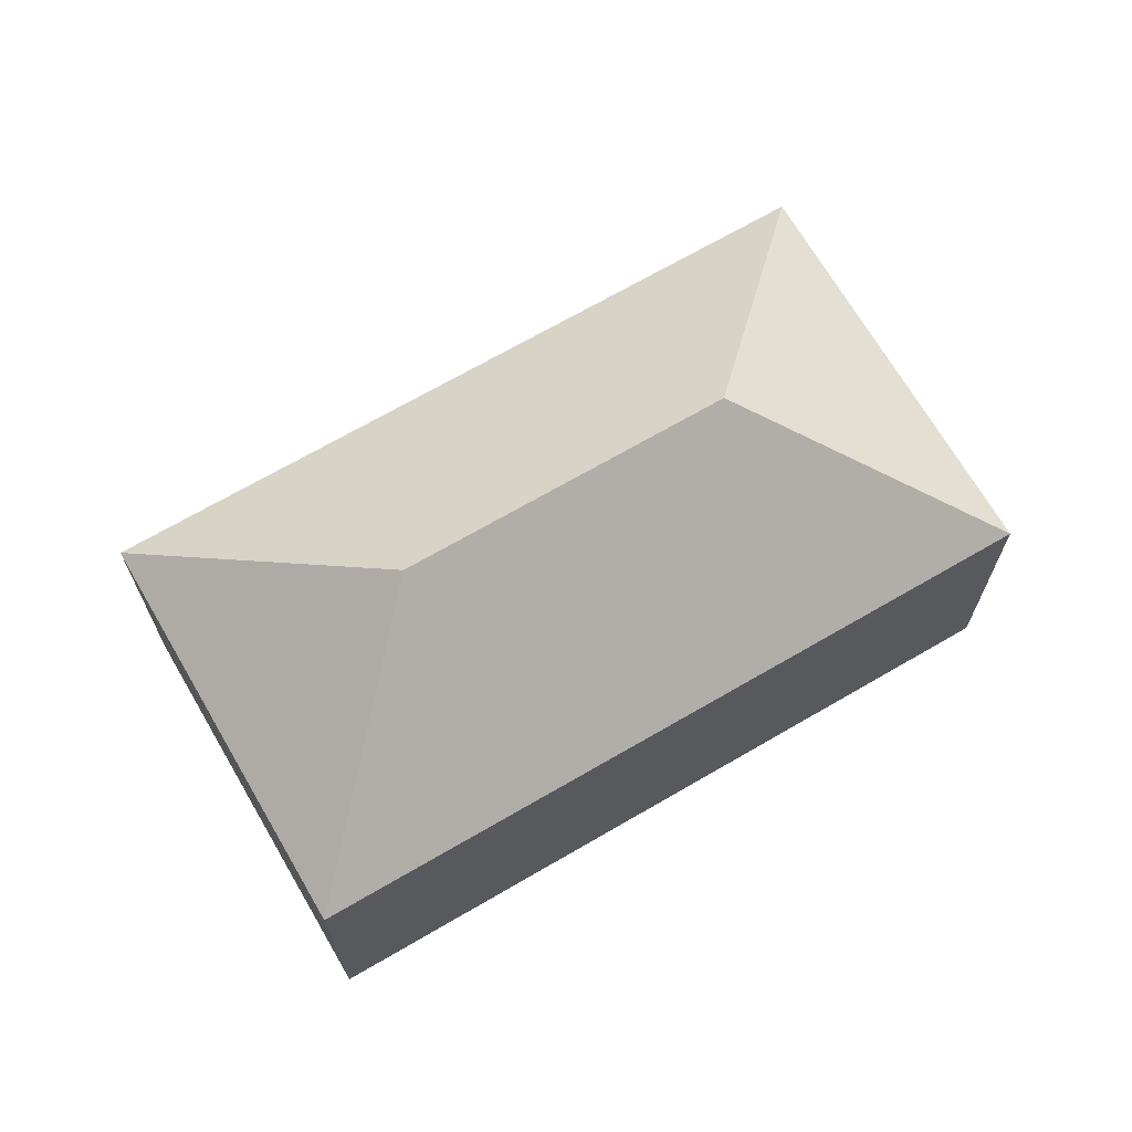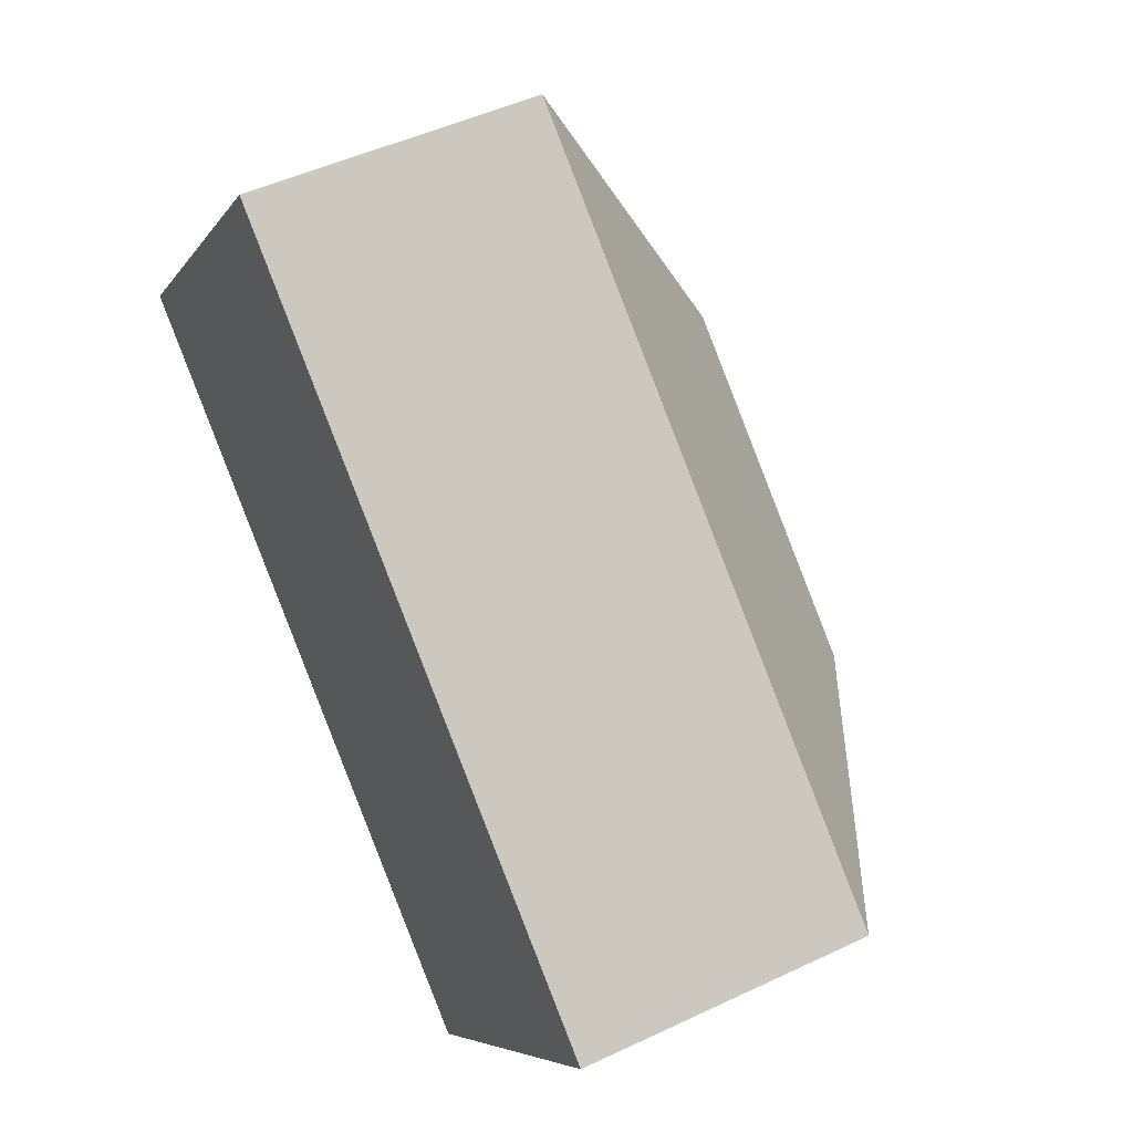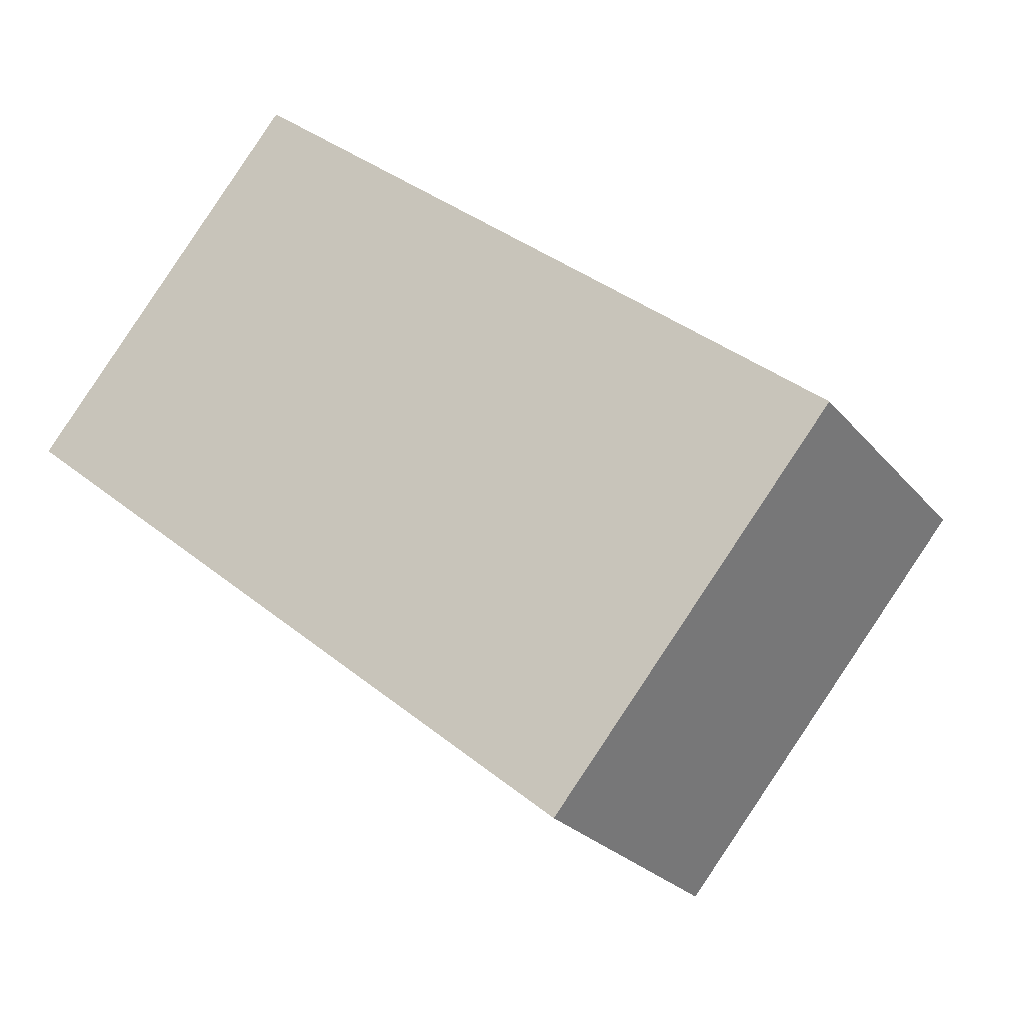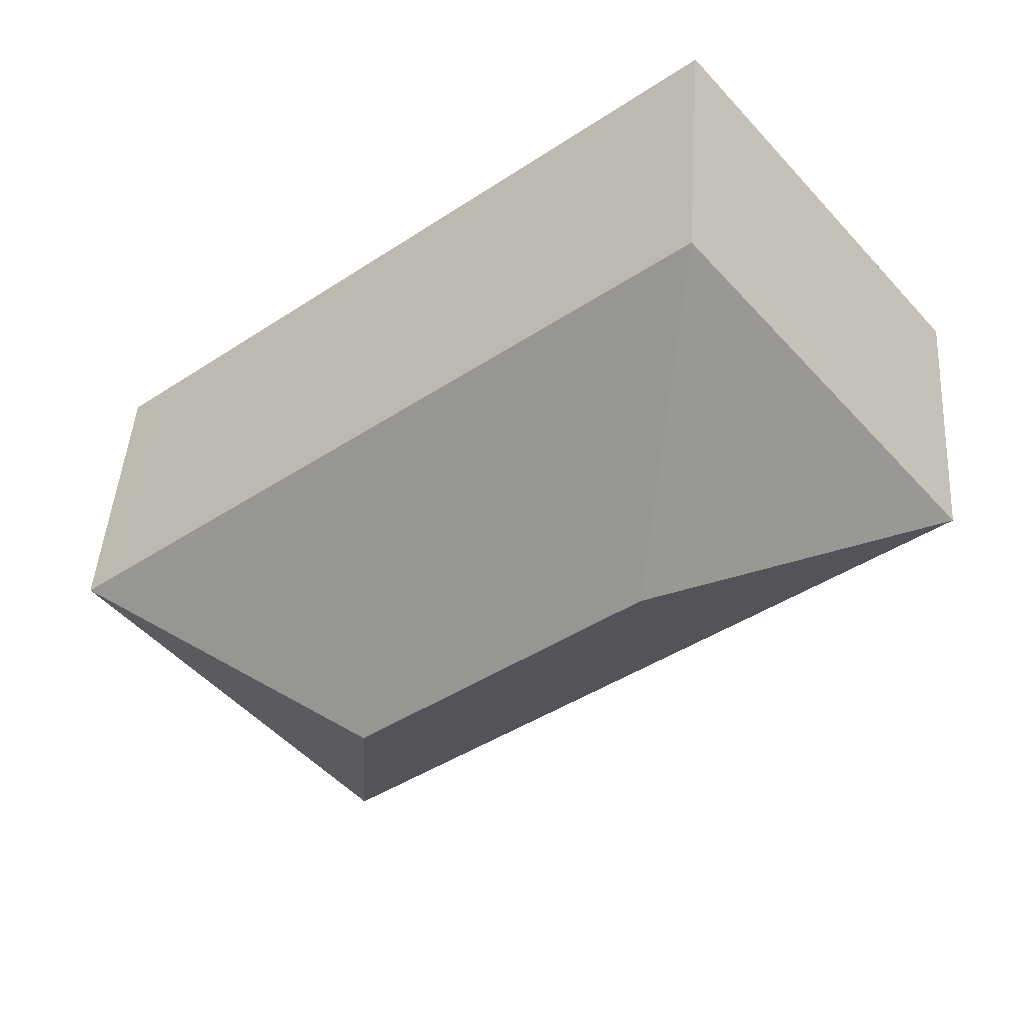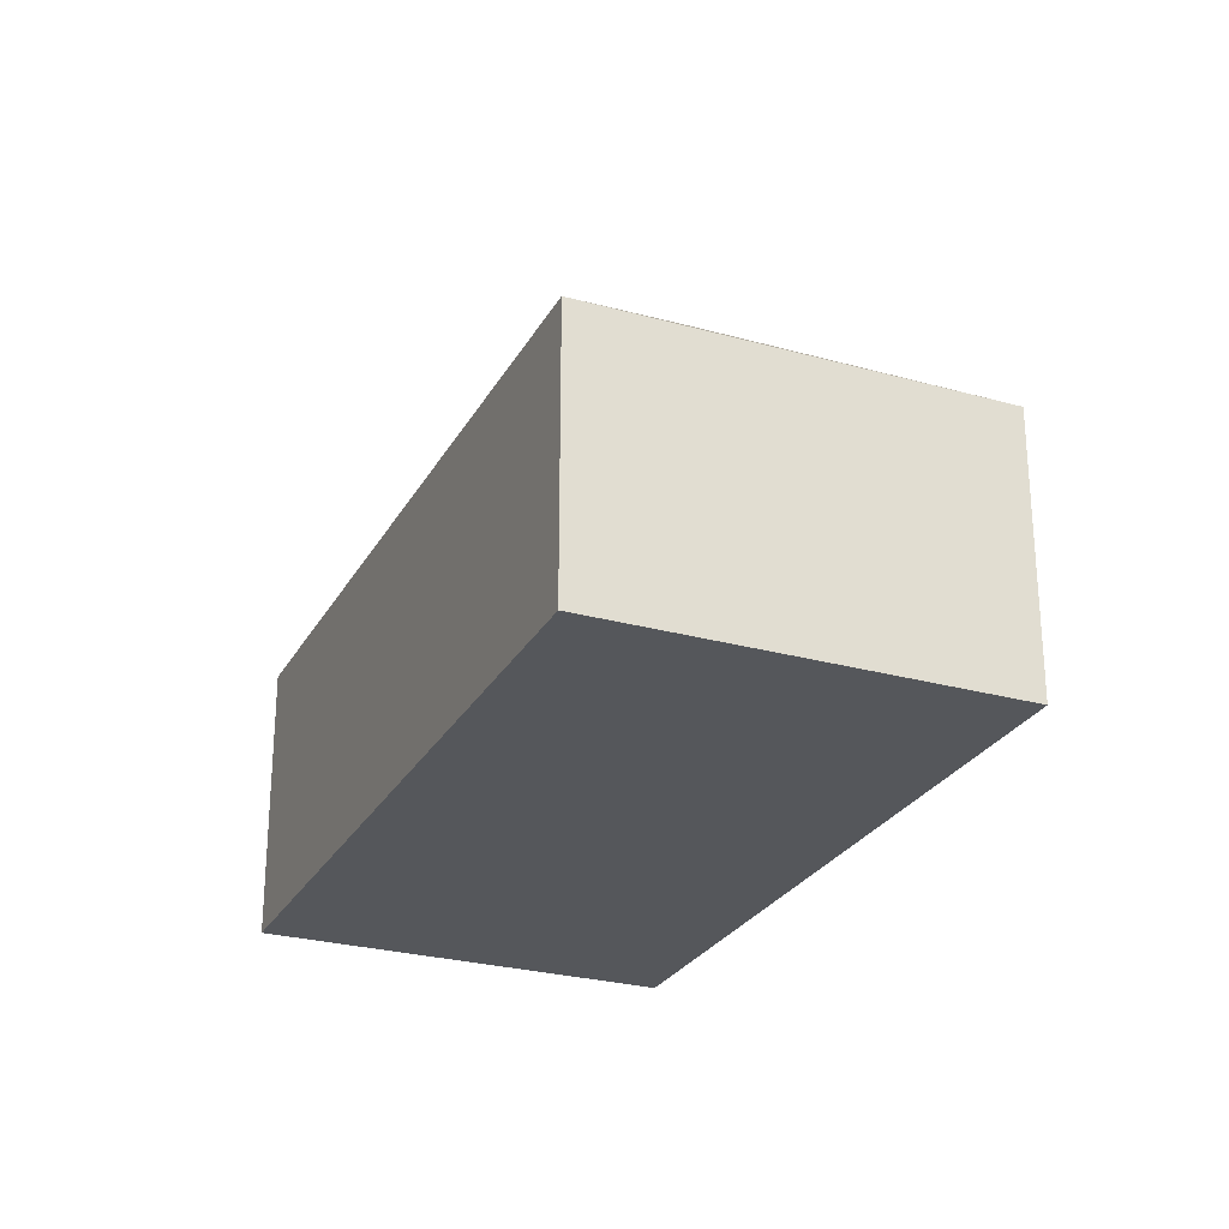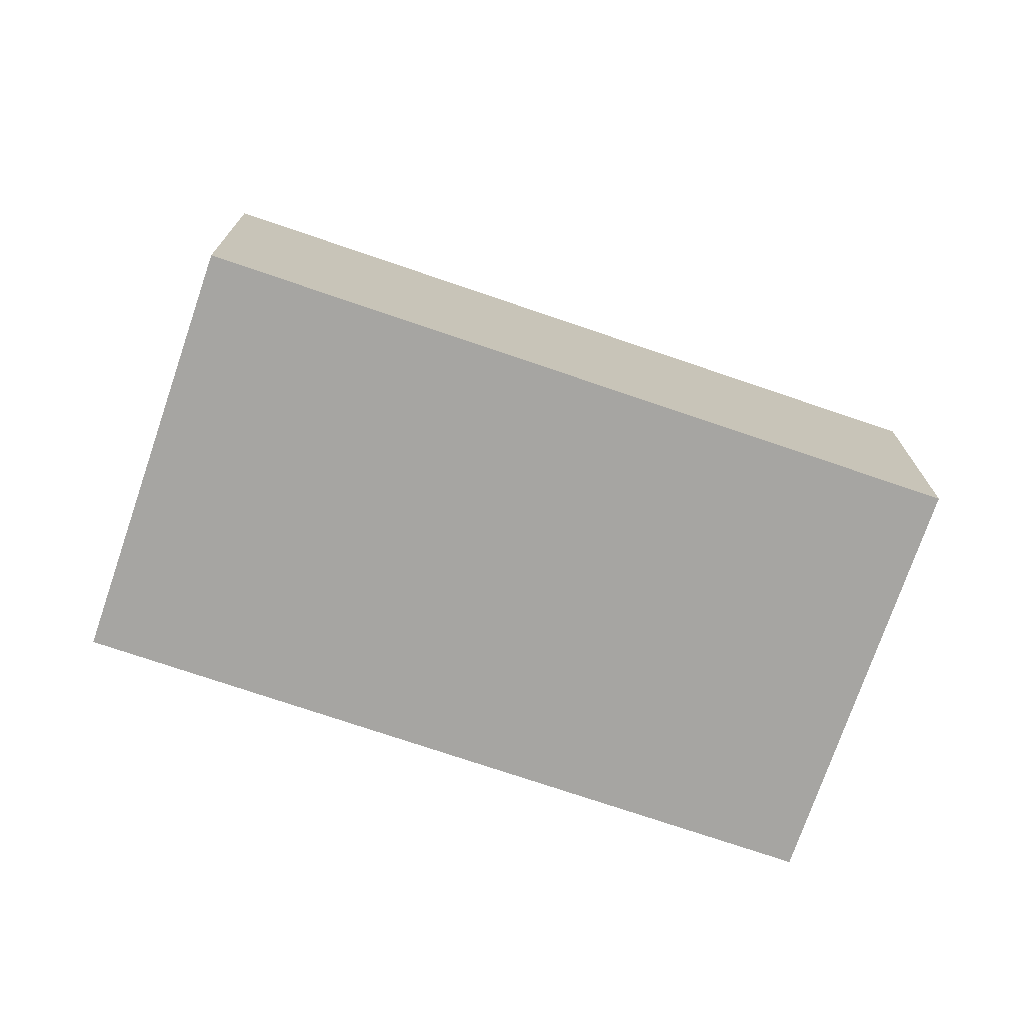
<metadata>
{"format":"obj","ext":"obj","renderer":"f3d","projection":"perspective","resolution":1024,"background":"white","views":[{"elev":69.1,"azim":-170.8,"up":"+Y"},{"elev":48.1,"azim":62.0,"up":"+Z"},{"elev":-24.7,"azim":29.3,"up":"+Z"},{"elev":45.1,"azim":-176.2,"up":"+Z"},{"elev":-26.7,"azim":-74.0,"up":"+Y"},{"elev":-73.8,"azim":20.6,"up":"+Y"}]}
</metadata>
<code>
v  13.36 10.23 -4.482
v  19.85 6.604 -3.317
v  20.43 6.604 -3.794
v  6.384 6.604 7.76
v  7.072 10.23 0.688
v  14.04 6.604 -11.55
v  6.285 6.604 -5.171
v  0 6.604 4.044e-16
v  0 0 0
v  6.384 -4.752e-16 7.76
v  19.85 2.031e-16 -3.317
v  20.43 2.323e-16 -3.794
v  14.04 7.075e-16 -11.55
v  6.285 3.166e-16 -5.171
g defaultobject
f 1 2 3
f 2 1 4
f 4 1 5
f 1 3 6
f 5 7 8
f 7 5 1
f 7 1 6
f 5 8 4
f 9 4 8
f 4 9 10
f 10 2 4
f 2 10 11
f 2 11 3
f 3 11 12
f 12 6 3
f 6 12 13
f 7 9 8
f 9 7 14
f 14 7 6
f 14 6 13
f 11 13 12
f 13 11 10
f 13 10 14
f 14 10 9

</code>
